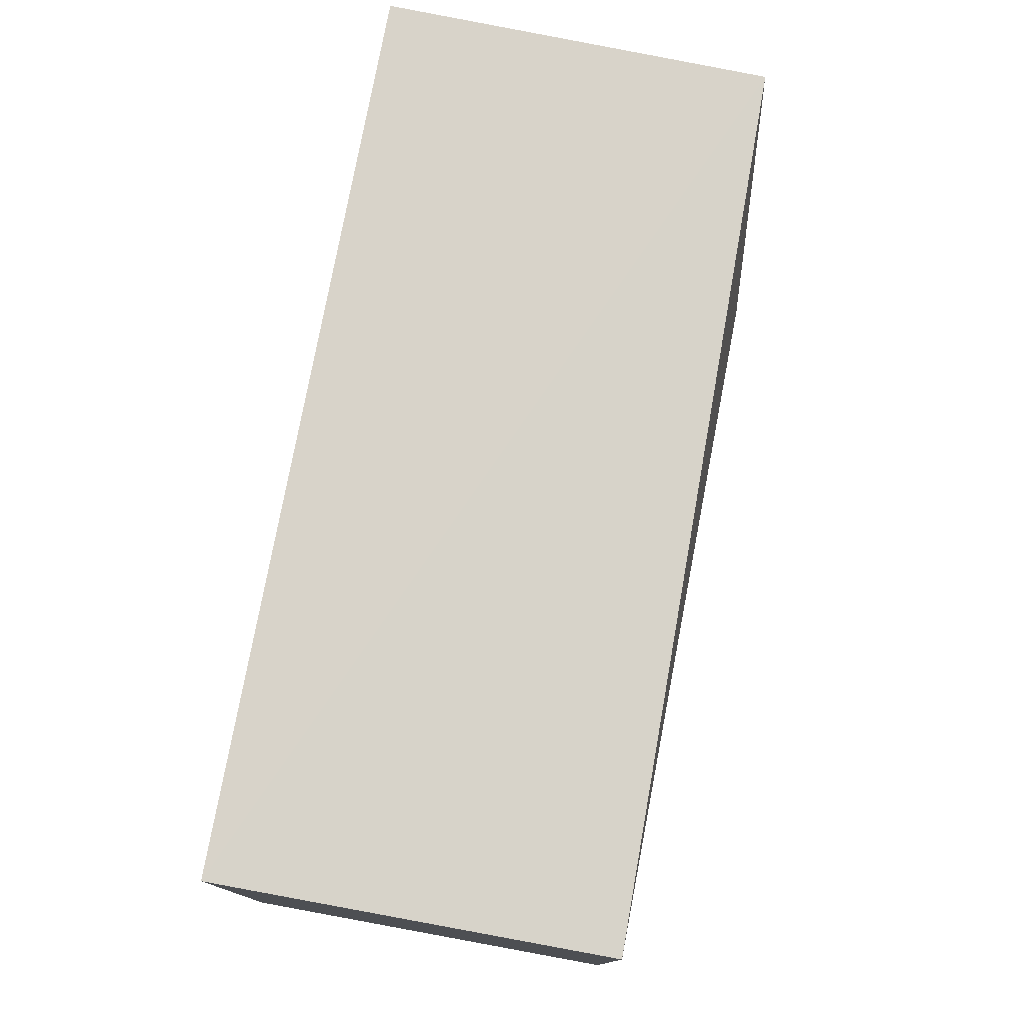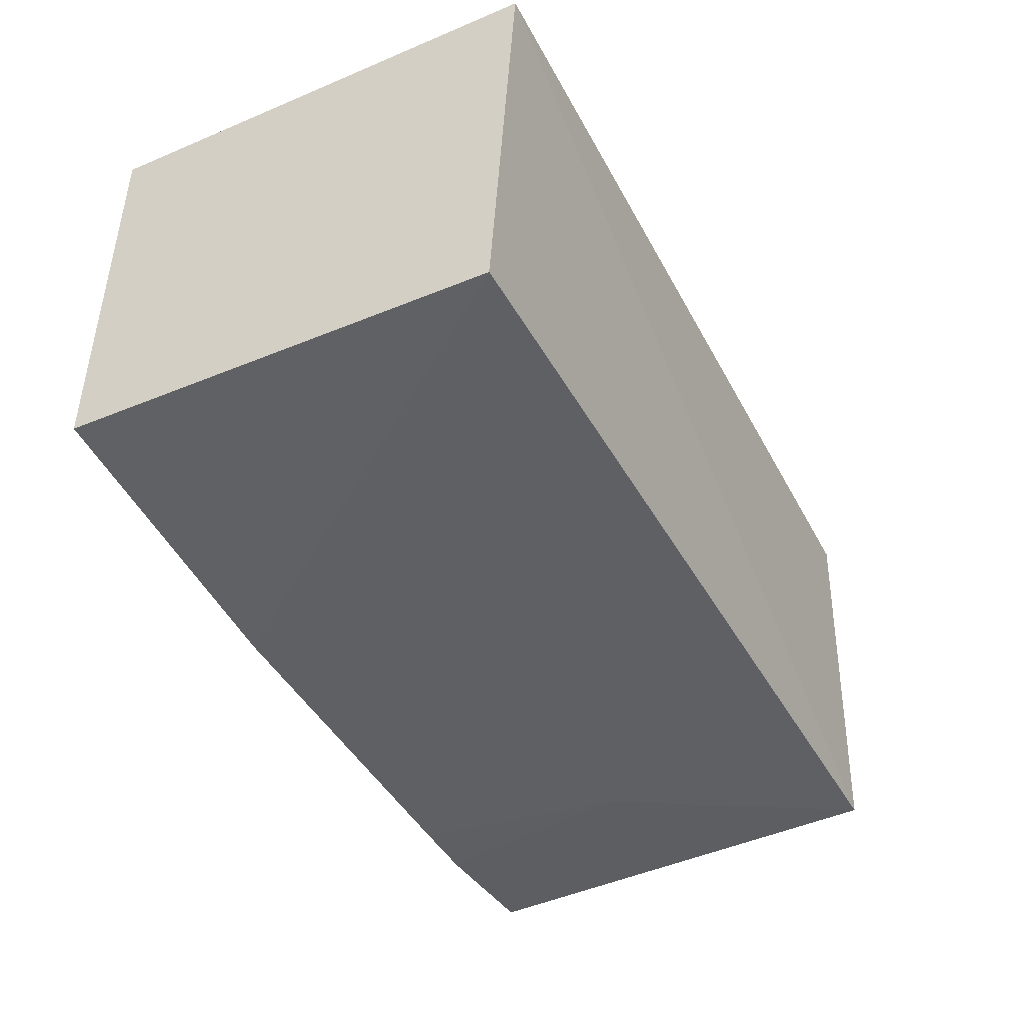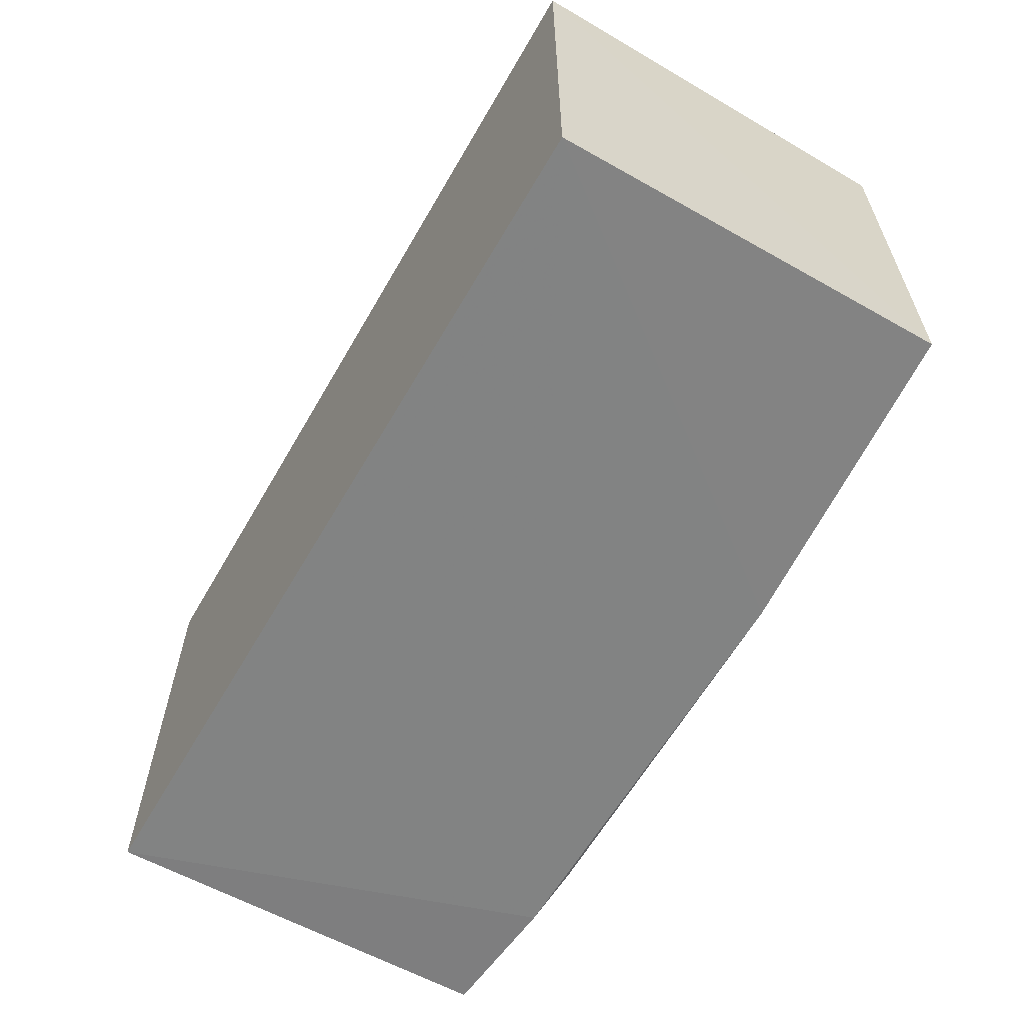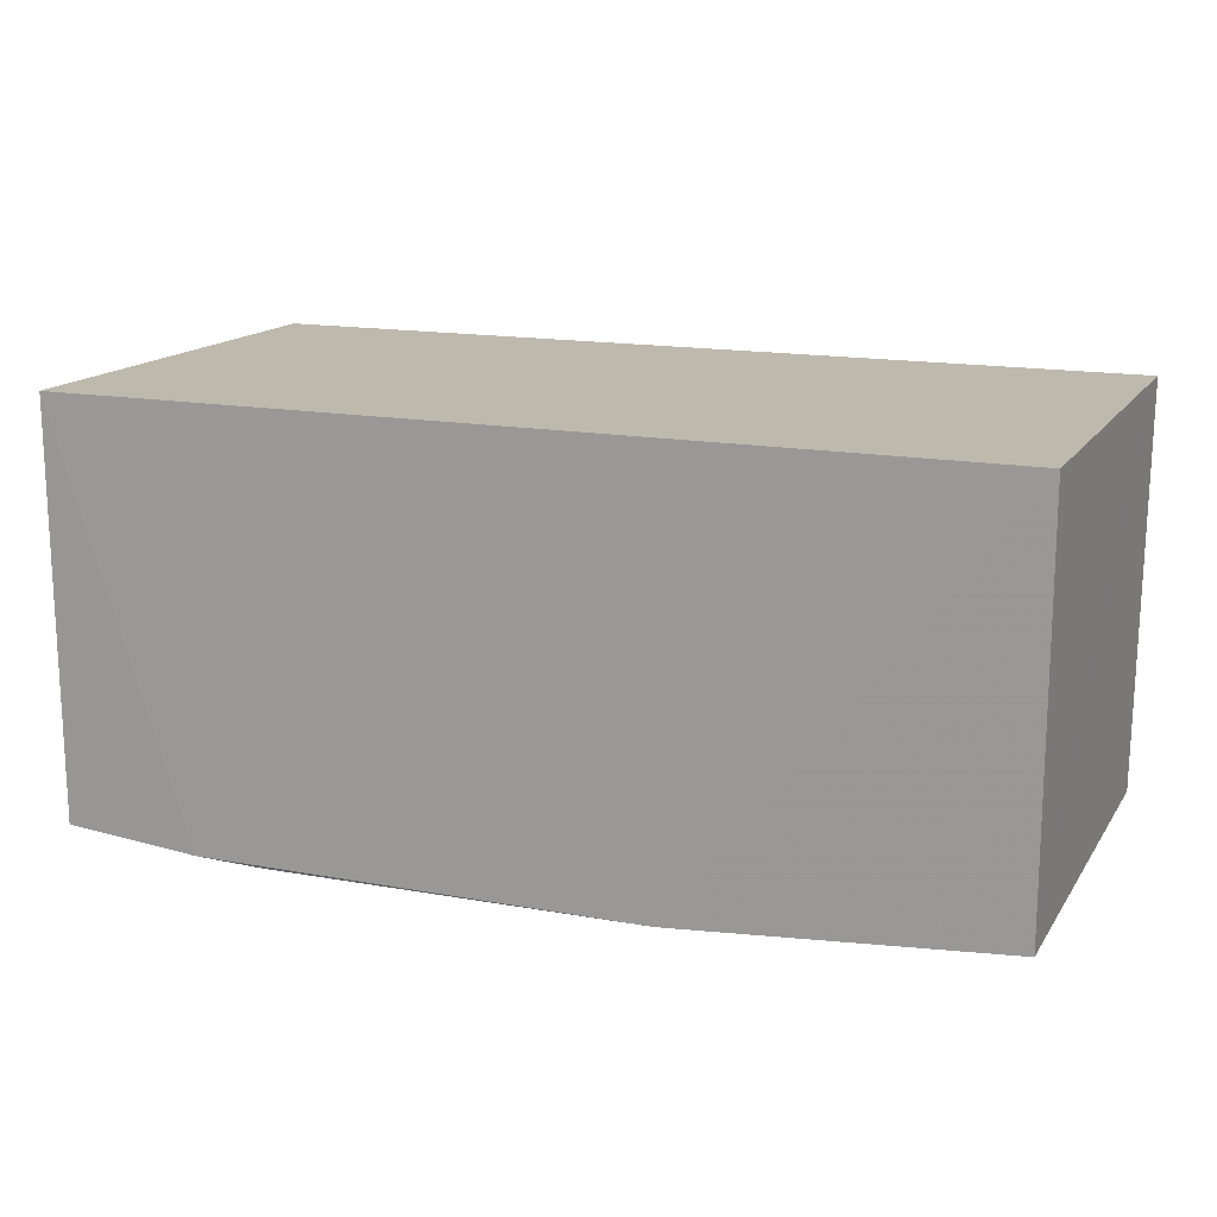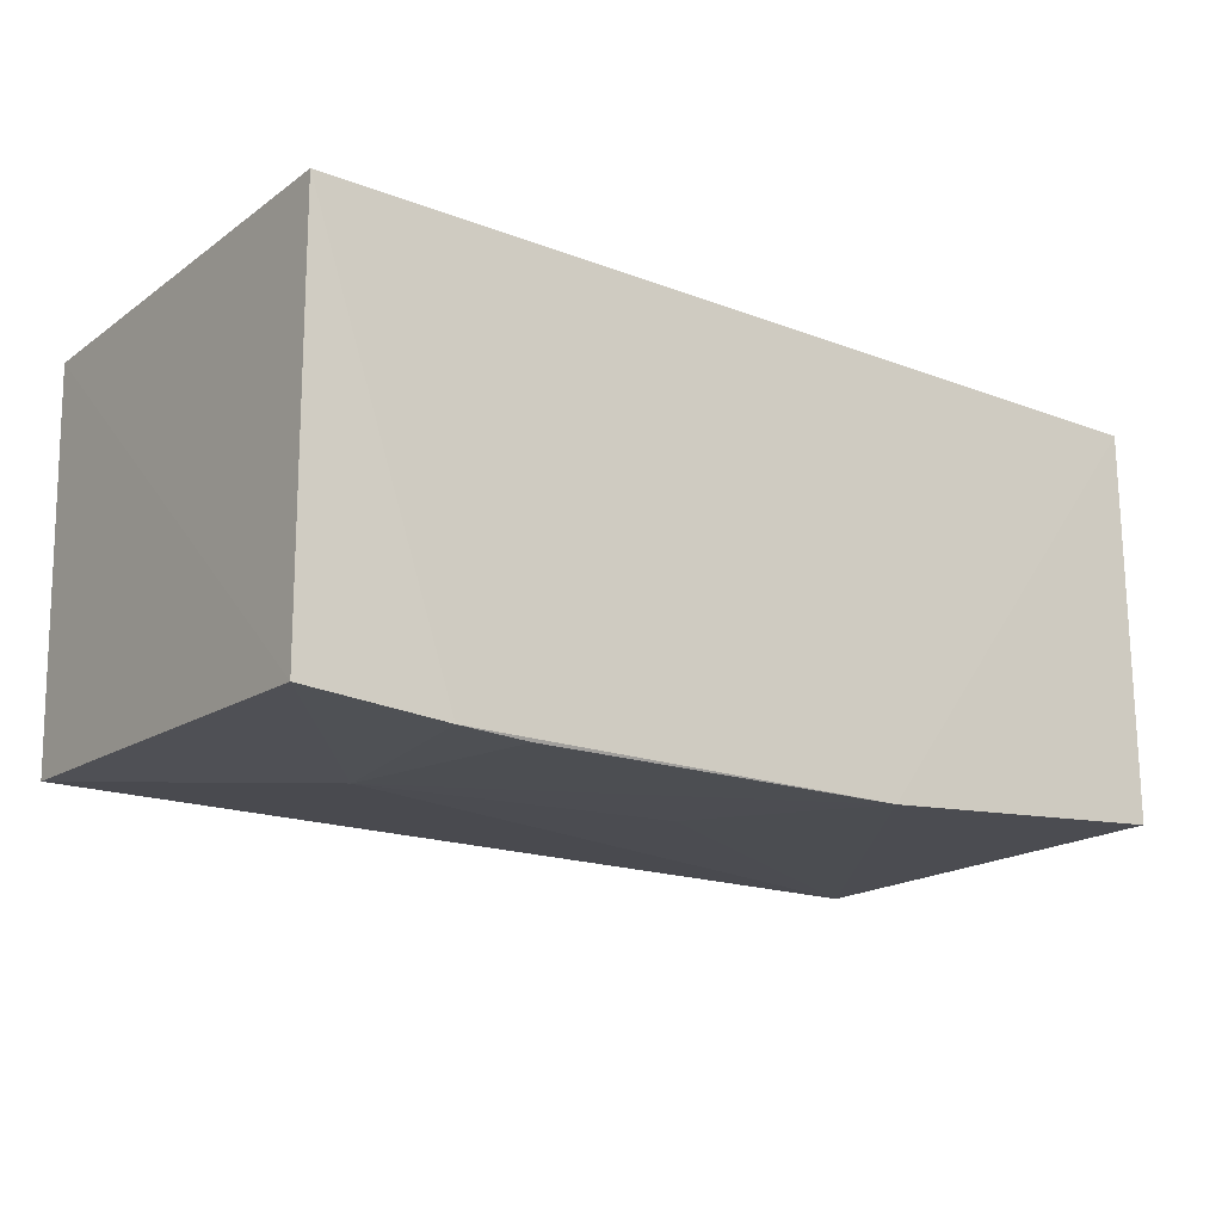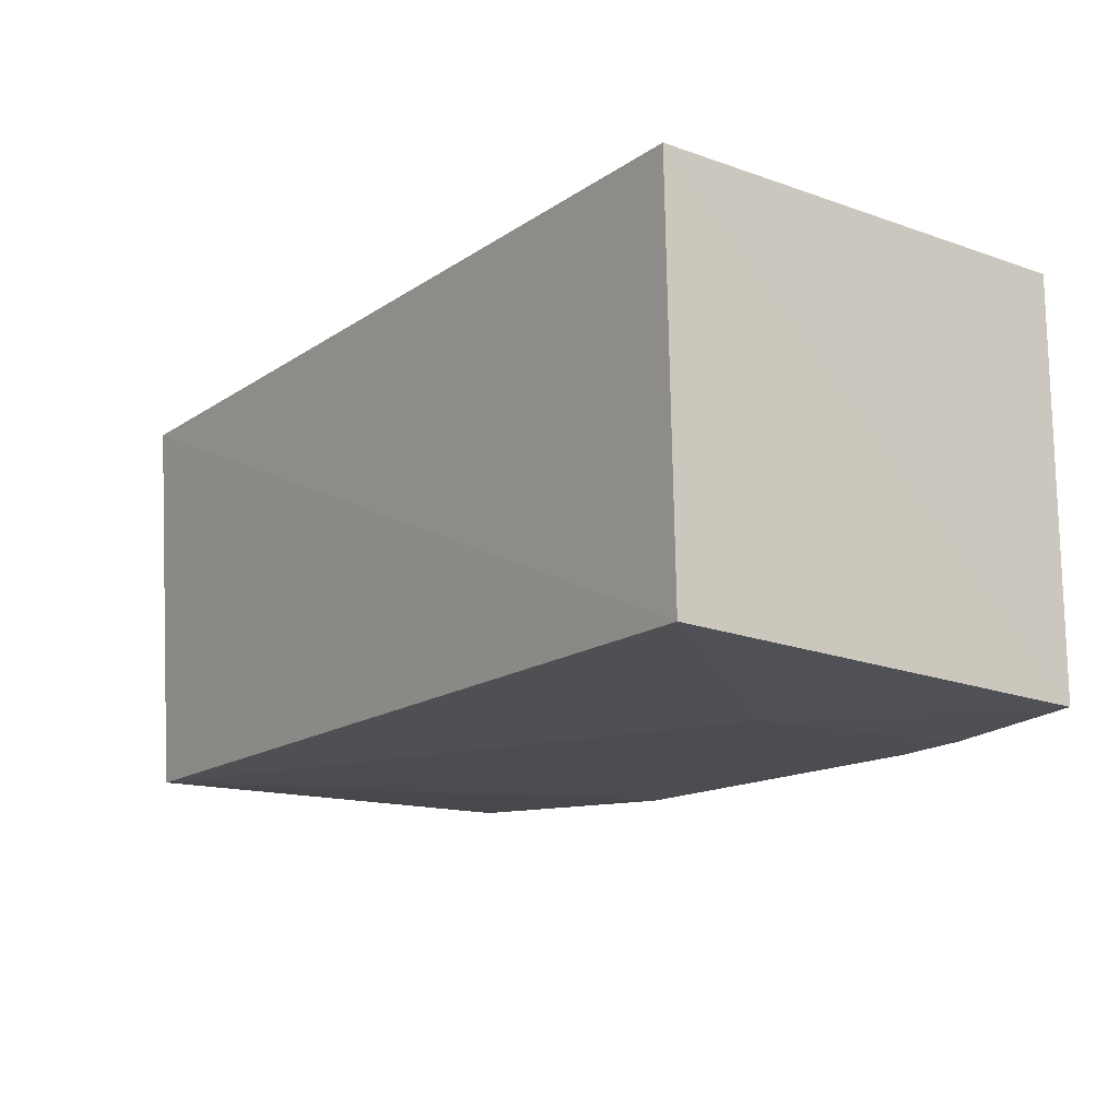
<metadata>
{"format":"obj","ext":"obj","renderer":"f3d","projection":"perspective","resolution":1024,"background":"white","views":[{"elev":76.2,"azim":-79.7,"up":"+Z"},{"elev":-43.2,"azim":-63.6,"up":"+Y"},{"elev":-60.7,"azim":-119.9,"up":"+Z"},{"elev":15.2,"azim":-158.0,"up":"+Y"},{"elev":-17.9,"azim":143.4,"up":"+Y"},{"elev":-15.4,"azim":53.8,"up":"+Y"}]}
</metadata>
<code>
v 0.111 0.004187 0.1644
v 0.1105 -0.04292 0.1631
v 0.111 0.004187 0.1103
v 0.002762 0.004187 0.1103
v 0.002762 0.004187 0.1644
v 0.08586 -0.04607 0.11
v 0.1107 -0.04457 0.1103
v 0.09429 -0.04577 0.1098
v 0.002822 -0.04318 0.1614
v 0.002744 -0.04264 0.1102
v 0.09004 -0.04561 0.1352
v 0.04082 -0.04561 0.11
v 0.05319 -0.04527 0.1307
f 1 3 4
f 5 2 1
f 5 1 4
f 7 1 2
f 7 3 1
f 8 4 3
f 8 3 7
f 9 2 5
f 10 9 5
f 10 5 4
f 11 8 7
f 11 7 2
f 11 6 8
f 11 2 9
f 12 8 6
f 12 9 10
f 12 6 11
f 12 10 4
f 12 4 8
f 13 12 11
f 13 11 9
f 13 9 12

</code>
